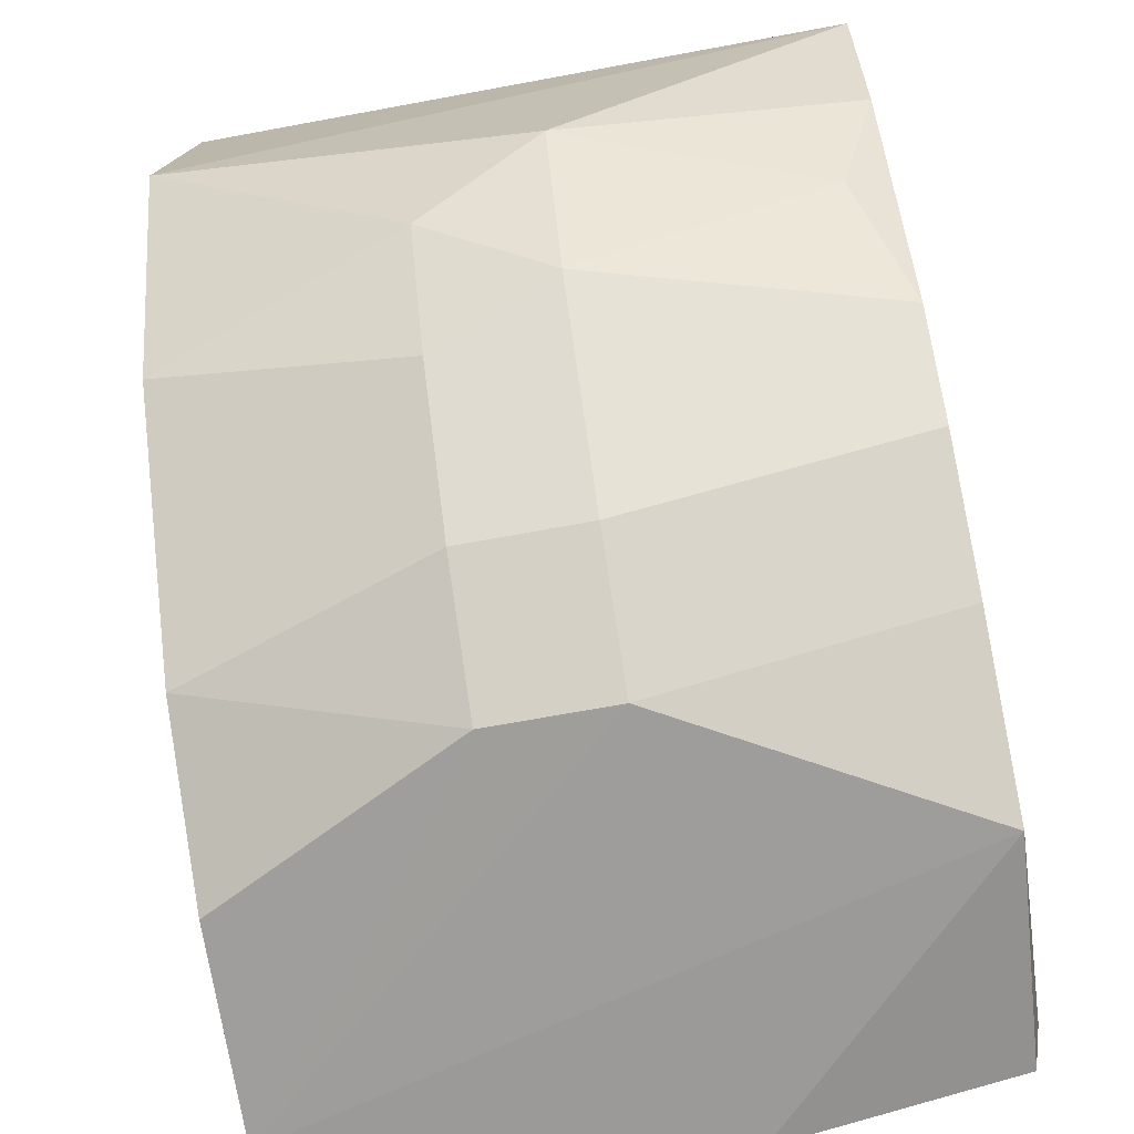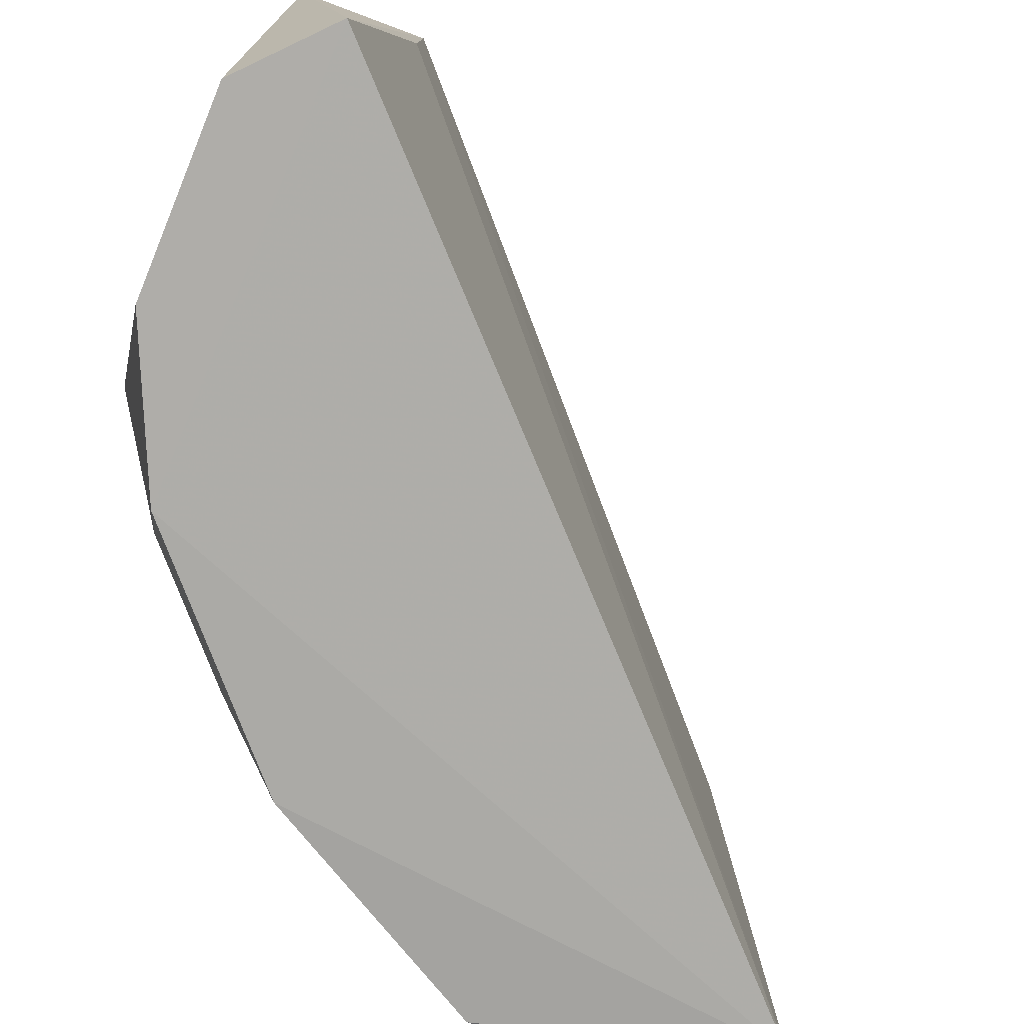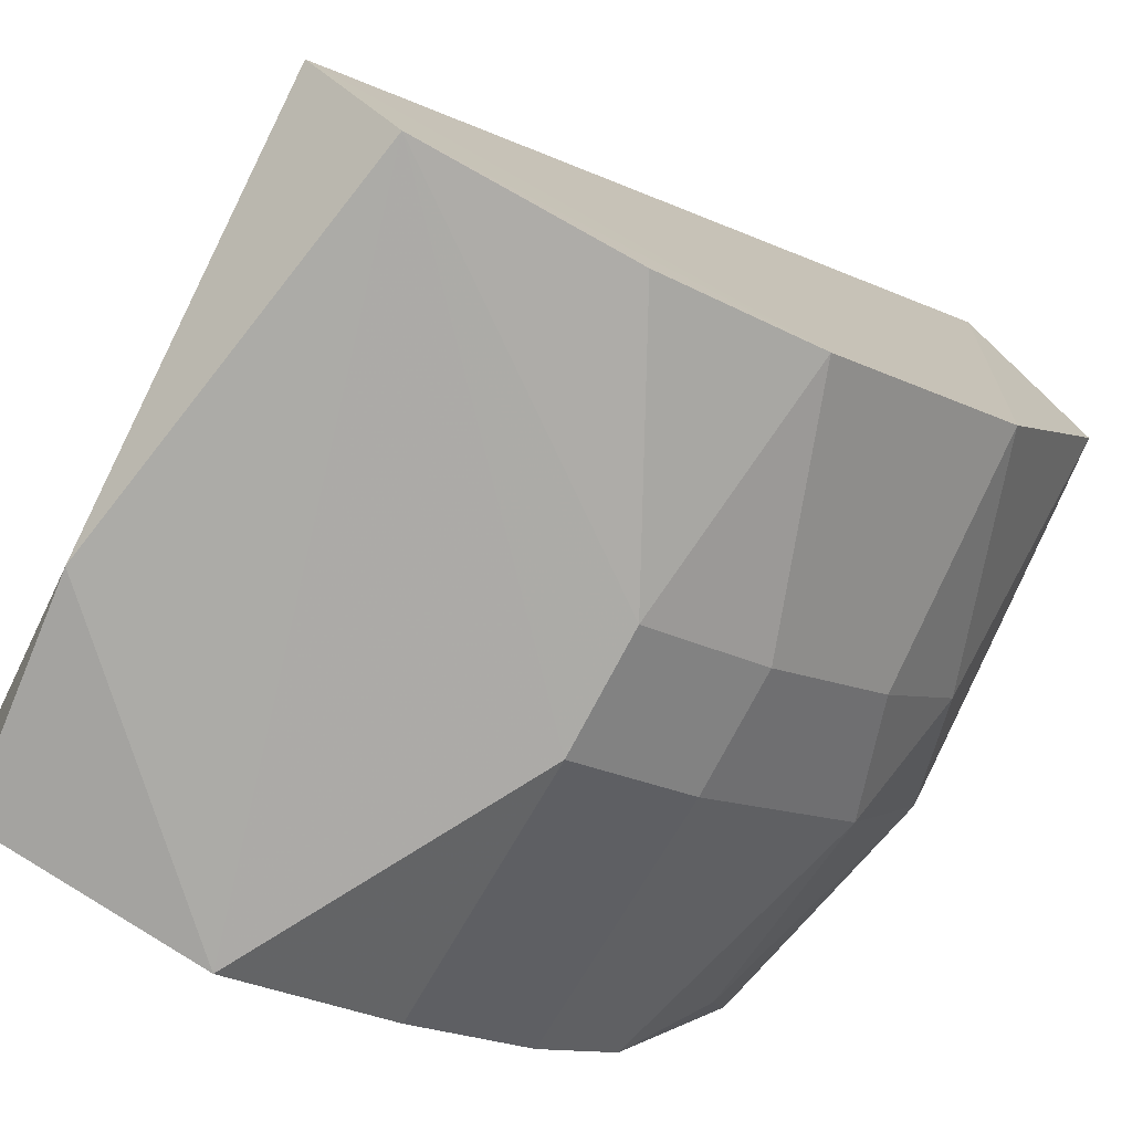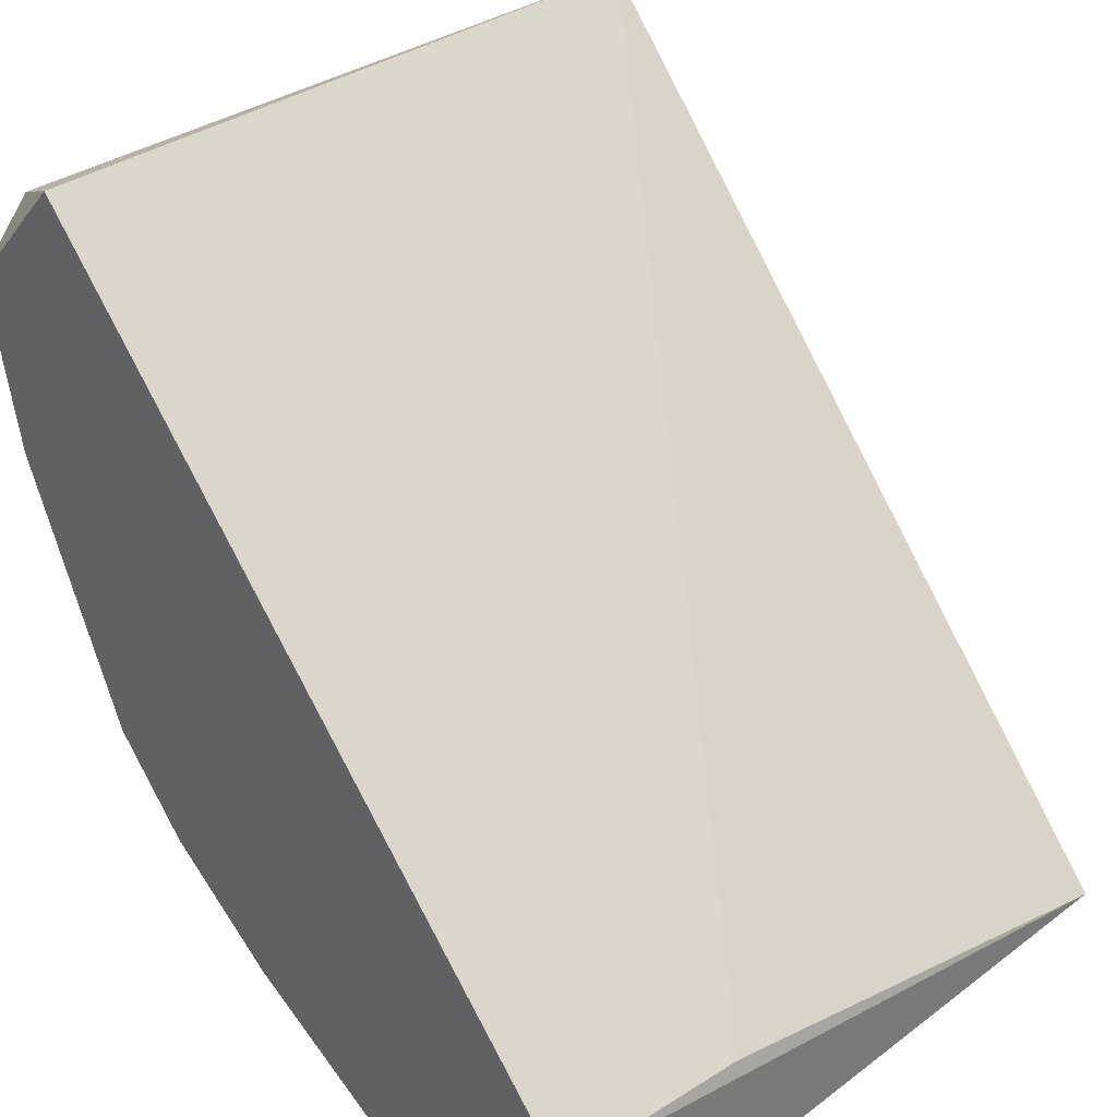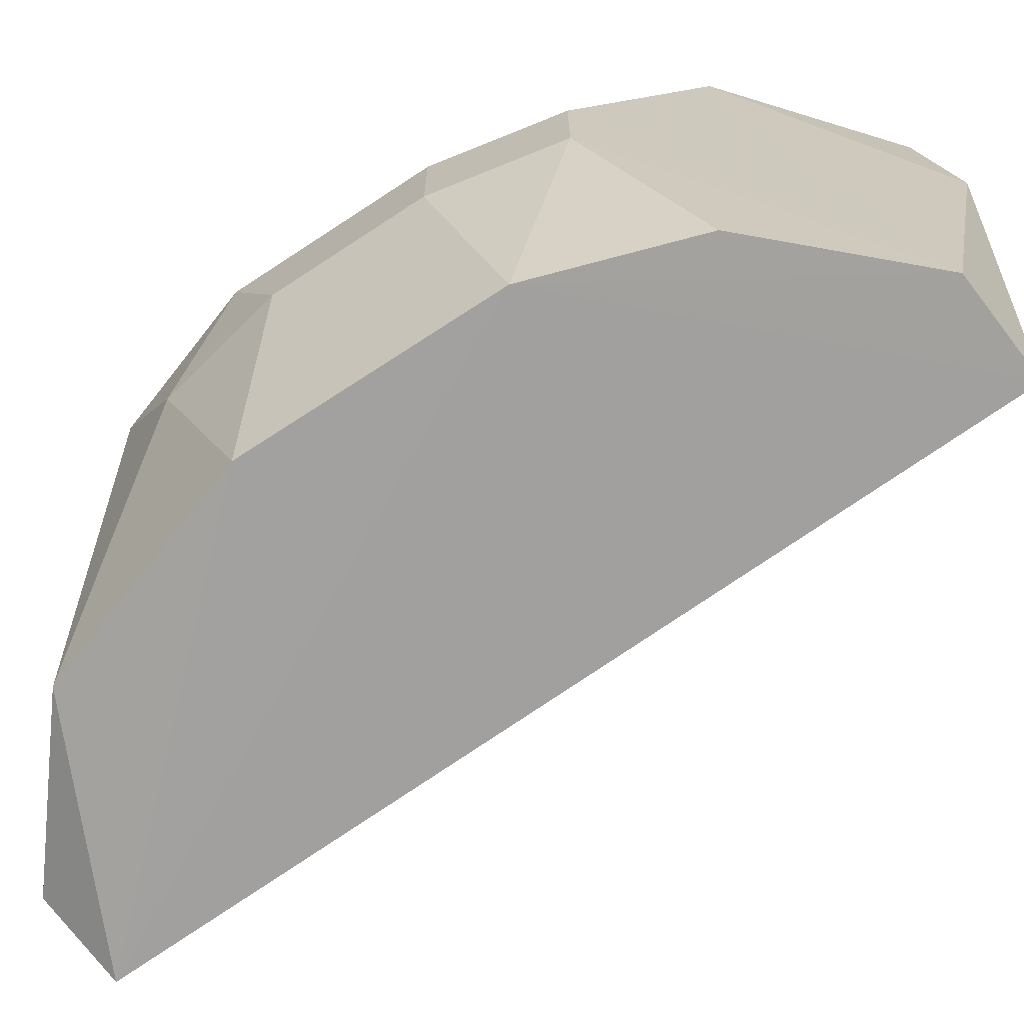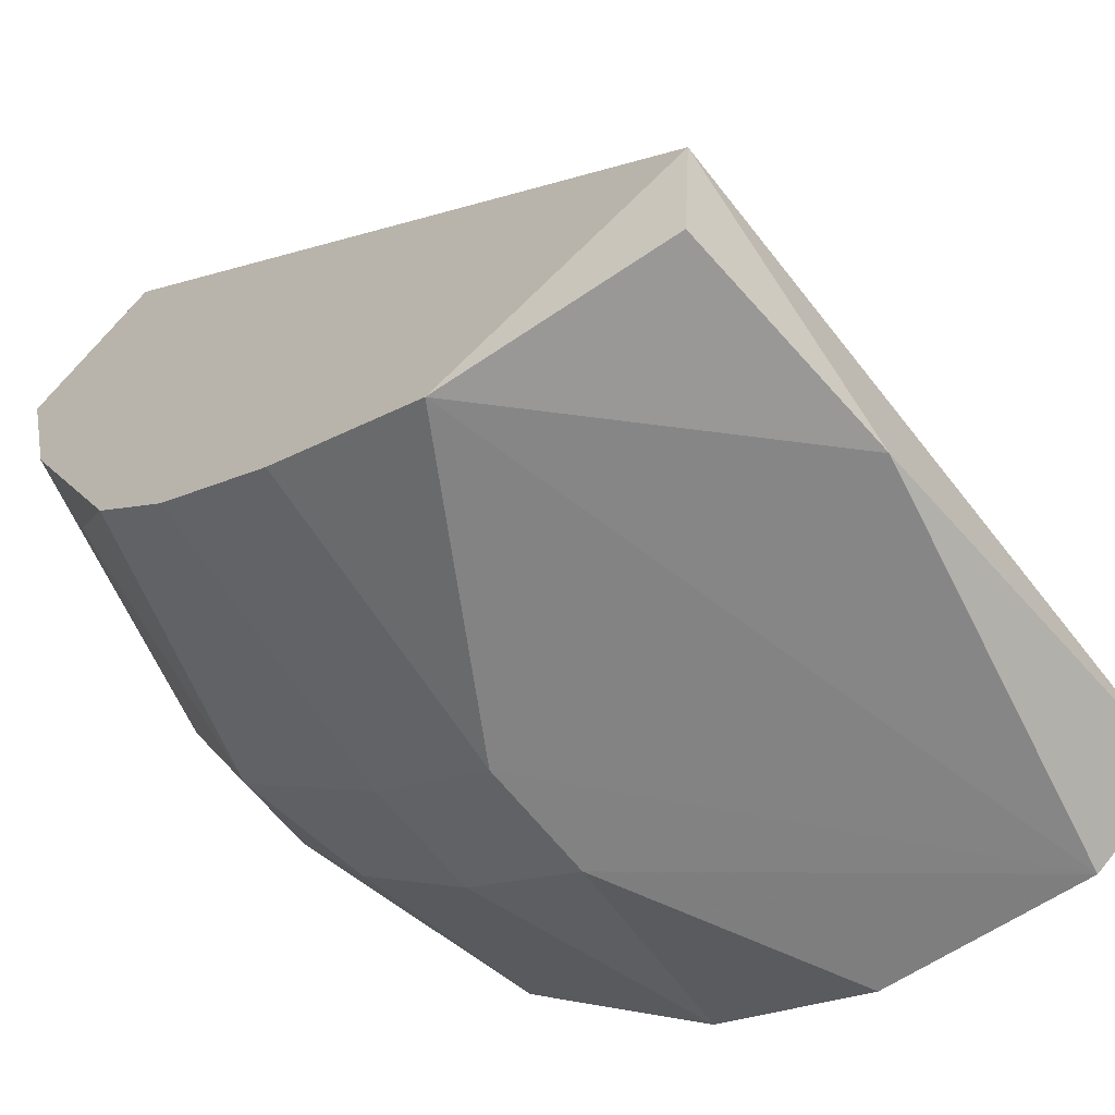
<metadata>
{"format":"obj","ext":"obj","renderer":"f3d","projection":"perspective","resolution":1024,"background":"white","views":[{"elev":-69.7,"azim":100.4,"up":"+Z"},{"elev":-78.0,"azim":-114.1,"up":"+Y"},{"elev":-76.7,"azim":-27.8,"up":"+Z"},{"elev":31.0,"azim":-131.8,"up":"+Z"},{"elev":-69.2,"azim":168.4,"up":"+Y"},{"elev":-61.4,"azim":-142.7,"up":"+Z"}]}
</metadata>
<code>
v 0.1124 0.1921 -0.1079
v -0.07169 0.233 -0.1898
v -0.06686 0.2903 -0.185
v 0.09709 0.1245 0.01201
v 0.09194 0.2943 0.004467
v -0.07487 0.128 -0.1718
v 0.04086 0.1308 -0.1692
v 0.06129 0.2943 -0.1488
v -0.07152 0.2943 -0.159
v 0.1226 0.2943 -0.0262
v 0.03062 0.2227 -0.1897
v 0.1226 0.1308 -0.05685
v -0.05229 0.1295 -0.1912
v 0.1021 0.2227 -0.1283
v -0.0102 0.2943 -0.1897
v 0.1178 0.1349 -0.000353
v 0.09194 0.1308 -0.1181
v 0.1226 0.2227 -0.08752
v 0.1021 0.284 -0.09767
v 0.06129 0.1921 -0.1692
v 2.3e-05 0.1308 -0.1897
v -0.07152 0.2432 -0.159
v 0.1133 0.2864 -0.004885
v 0.06129 0.2227 -0.1692
v 0.03062 0.1921 -0.1897
v 0.08173 0.2943 -0.1283
v 0.09194 0.1921 -0.1385
v 0.1124 0.2943 -0.06706
v 0.03062 0.2943 -0.1692
f 11 15 29
f 4 6 7
f 3 2 9
f 4 5 9
f 2 6 9
f 5 8 9
f 8 5 10
f 6 2 13
f 7 6 13
f 2 3 15
f 3 9 15
f 9 8 15
f 13 2 15
f 11 13 15
f 4 12 16
f 12 10 16
f 4 7 17
f 1 12 17
f 12 4 17
f 12 1 18
f 10 12 18
f 1 14 18
f 18 14 19
f 17 7 20
f 7 13 21
f 6 4 22
f 4 9 22
f 9 6 22
f 5 4 23
f 10 5 23
f 4 16 23
f 16 10 23
f 11 8 24
f 20 11 24
f 13 11 25
f 20 7 25
f 11 20 25
f 7 21 25
f 21 13 25
f 8 10 26
f 19 14 26
f 24 8 26
f 14 24 26
f 14 1 27
f 1 17 27
f 17 20 27
f 24 14 27
f 20 24 27
f 10 18 28
f 18 19 28
f 26 10 28
f 19 26 28
f 8 11 29
f 15 8 29

</code>
